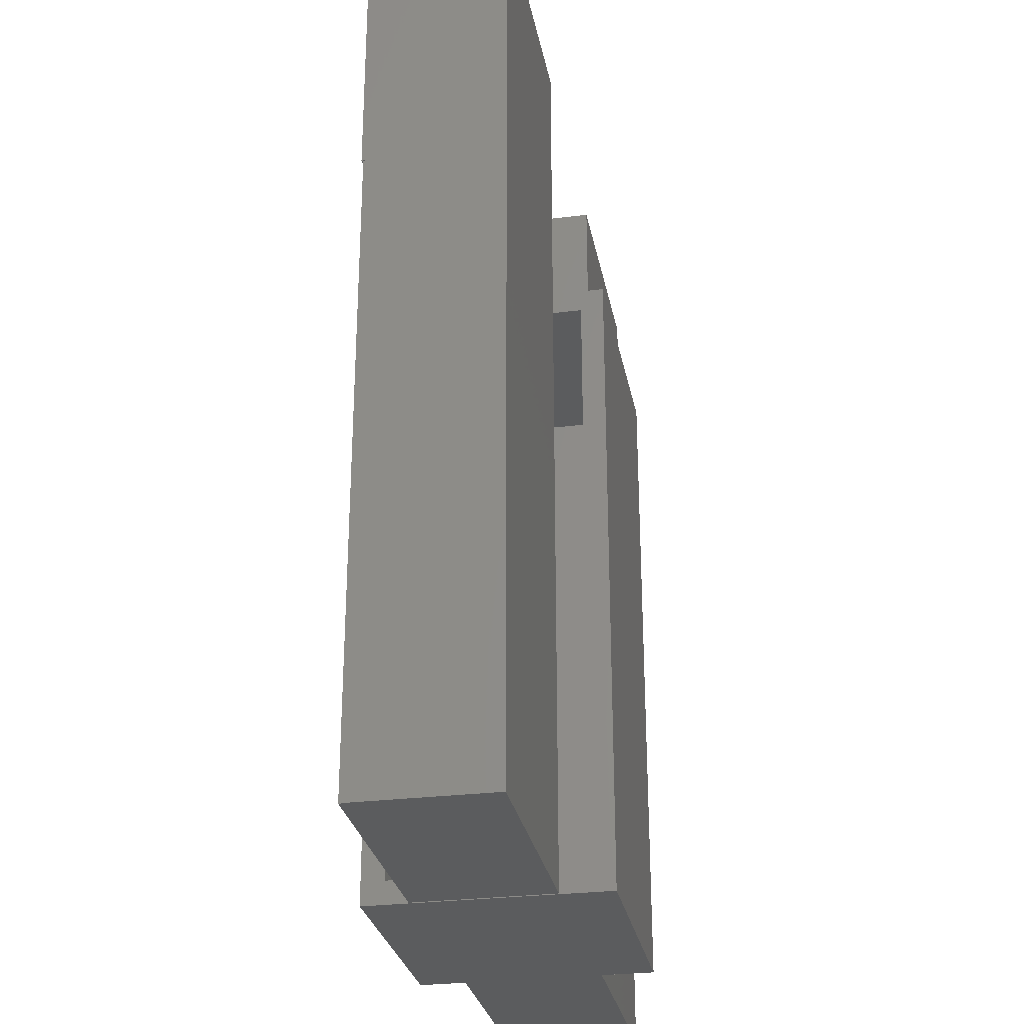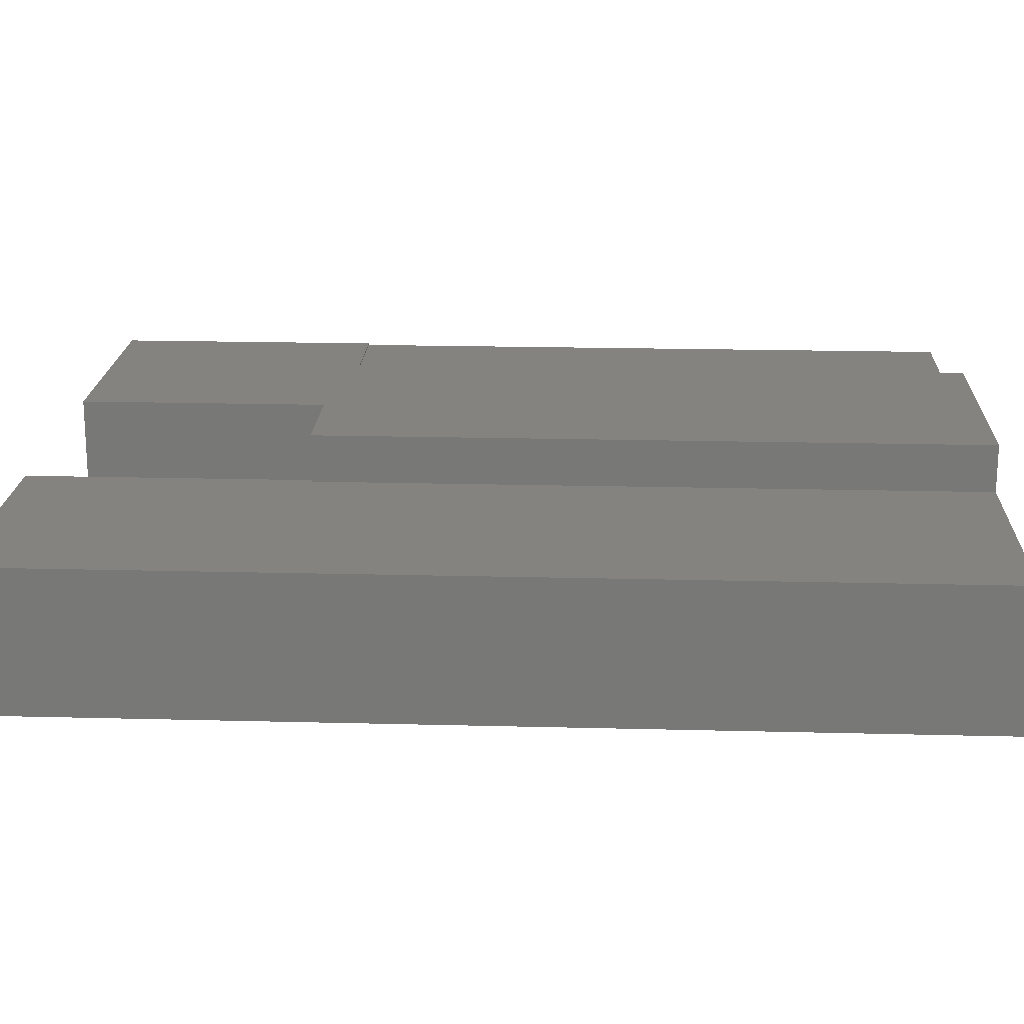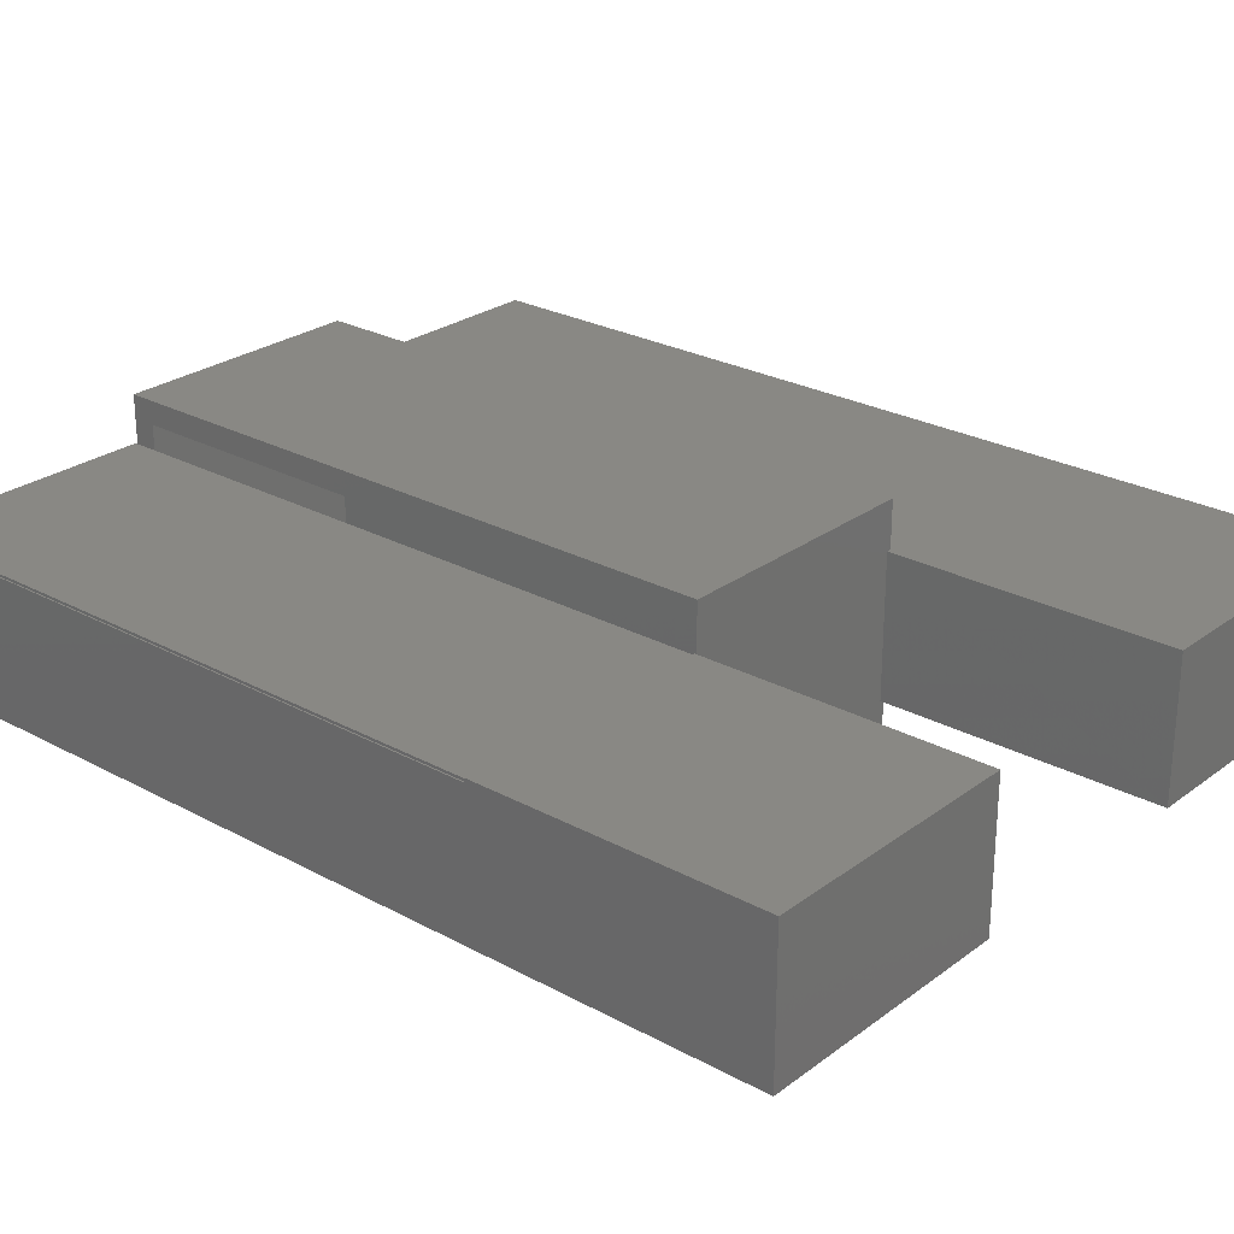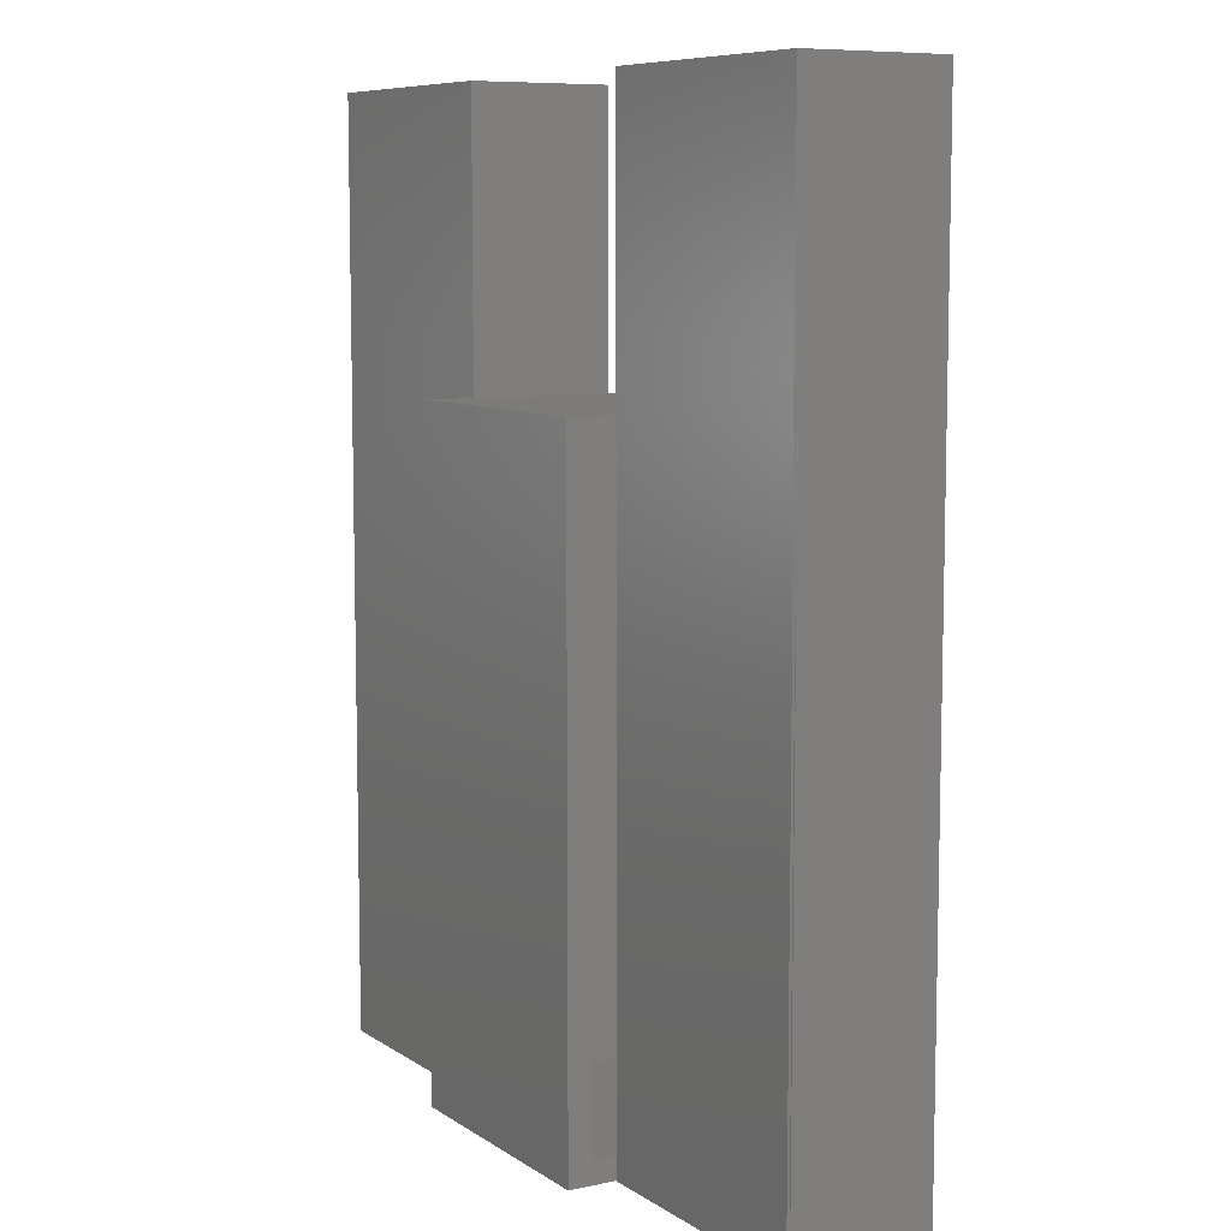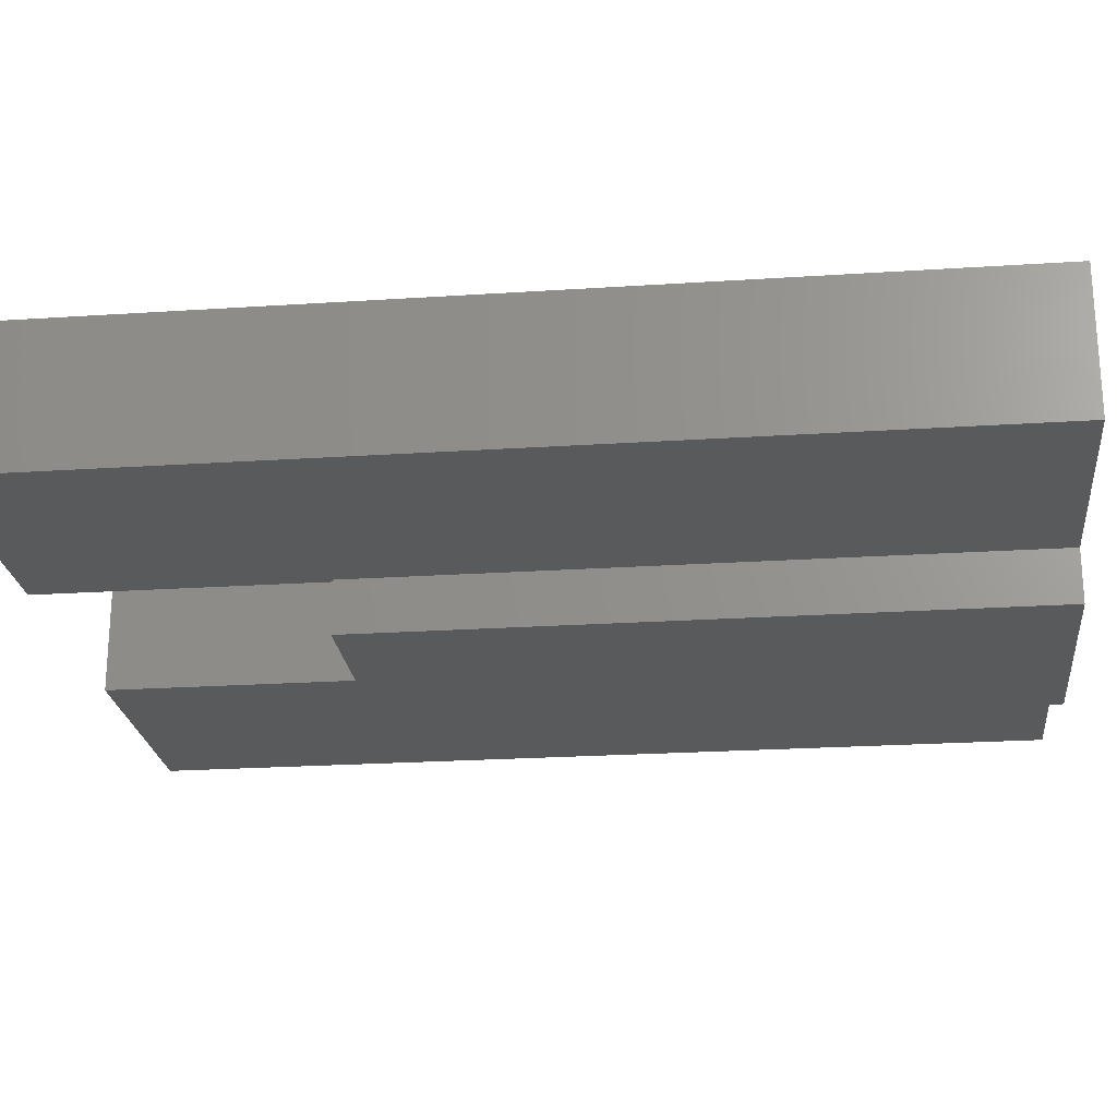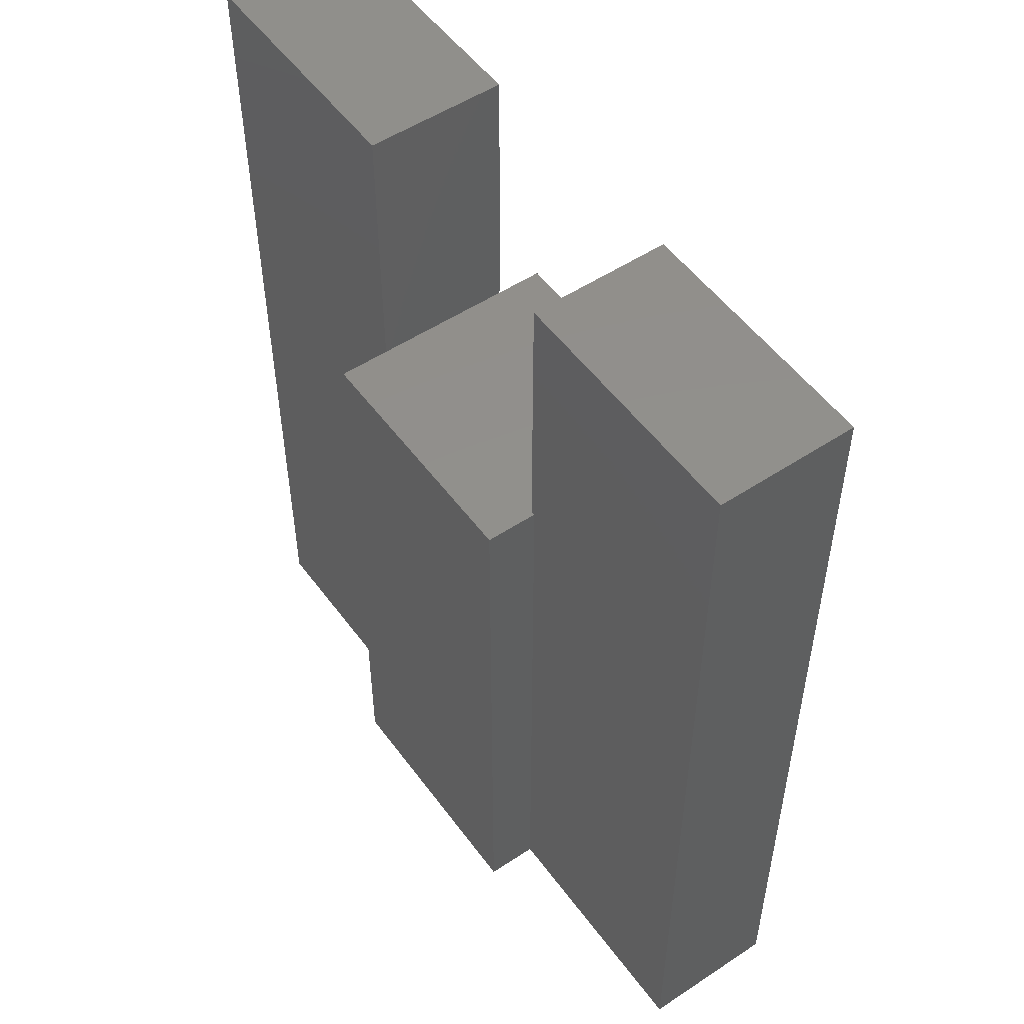
<metadata>
{"format":"stl","ext":"stl","renderer":"f3d","projection":"perspective","resolution":1024,"background":"white","views":[{"elev":-28.4,"azim":100.7,"up":"+Y"},{"elev":19.0,"azim":-87.2,"up":"+Z"},{"elev":26.0,"azim":130.7,"up":"+Z"},{"elev":8.2,"azim":59.3,"up":"+Y"},{"elev":-23.0,"azim":-83.6,"up":"+Z"},{"elev":52.6,"azim":-125.4,"up":"+Y"}]}
</metadata>
<code>
# stl→obj: 44 verts, 80 faces
v 0.1689 -0.5 0
v 0.1689 -0.5 0.3203
v -0.1719 -0.5 0.3203
v -0.1719 -0.5 0.2578
v -0.1719 -0.5 0.07031
v -0.1719 -0.5 0
v -0.5078 -0.5 0.2578
v -0.5078 -0.5 0.07031
v -0.5078 0.75 0.07031
v -0.5078 0.75 0.2578
v -0.1657 0.375 0.07031
v -0.1657 0.75 0.07031
v -0.1657 0.375 0.2578
v -0.1657 0.75 0.2578
v -0.1719 0.375 0.2578
v -0.1719 0.375 0.07031
v -0.1719 0.375 0.3203
v -0.1719 0.375 0
v 0.1689 0.375 0.3203
v 0.1689 0.375 0
v 0.5156 -0.5 0.07031
v 0.1719 -0.5 0.07031
v 0.5156 0.75 0.07031
v 0.1719 0.75 0.07031
v 0.1719 0.375 0.2578
v 0.1719 0.375 0.2598
v 0.1719 0.75 0.2598
v 0.1719 -0.5 0.2578
v 0.514 -0.5 0.2545
v 0.5156 -0.5 0.2545
v 0.514 -0.5 0.2578
v 0.5156 0.75 0.2598
v 0.514 0.375 0.2545
v 0.514 0.375 0.2578
v 0.5156 0.375 0.2545
v 0.5156 0.375 0.2598
v 0.1689 0.3438 0.2891
v 0.1689 0.3438 0.03125
v 0.1689 -0.4688 0.03125
v 0.1689 -0.4688 0.2891
v -0.1406 -0.4688 0.2891
v -0.1406 -0.4688 0.03125
v -0.1406 0.3438 0.2891
v -0.1406 0.3438 0.03125
f 1 2 3
f 1 3 4
f 1 4 5
f 1 5 6
f 7 8 4
f 4 8 5
f 9 8 10
f 10 8 7
f 11 12 13
f 13 12 14
f 14 15 13
f 7 4 10
f 10 4 15
f 10 15 14
f 11 16 12
f 12 16 9
f 9 16 5
f 9 5 8
f 17 15 3
f 3 15 4
f 16 18 5
f 5 18 6
f 17 13 15
f 17 19 13
f 18 16 11
f 13 19 11
f 11 19 20
f 11 20 18
f 12 9 14
f 14 9 10
f 21 22 23
f 23 22 24
f 25 26 27
f 27 24 25
f 25 24 22
f 25 22 28
f 29 21 30
f 22 21 29
f 22 29 31
f 22 31 28
f 24 27 23
f 23 27 32
f 29 33 31
f 31 33 34
f 28 31 25
f 25 31 34
f 35 34 33
f 35 36 34
f 26 34 36
f 26 25 34
f 35 33 30
f 30 33 29
f 32 36 35
f 30 21 35
f 35 21 23
f 35 23 32
f 32 27 36
f 36 27 26
f 19 37 20
f 20 37 38
f 20 38 1
f 1 38 39
f 1 39 2
f 2 39 40
f 2 40 19
f 19 40 37
f 41 40 42
f 42 40 39
f 37 43 38
f 38 43 44
f 42 39 44
f 44 39 38
f 41 43 40
f 40 43 37
f 43 41 44
f 44 41 42
f 3 2 17
f 17 2 19
f 6 18 1
f 1 18 20

</code>
